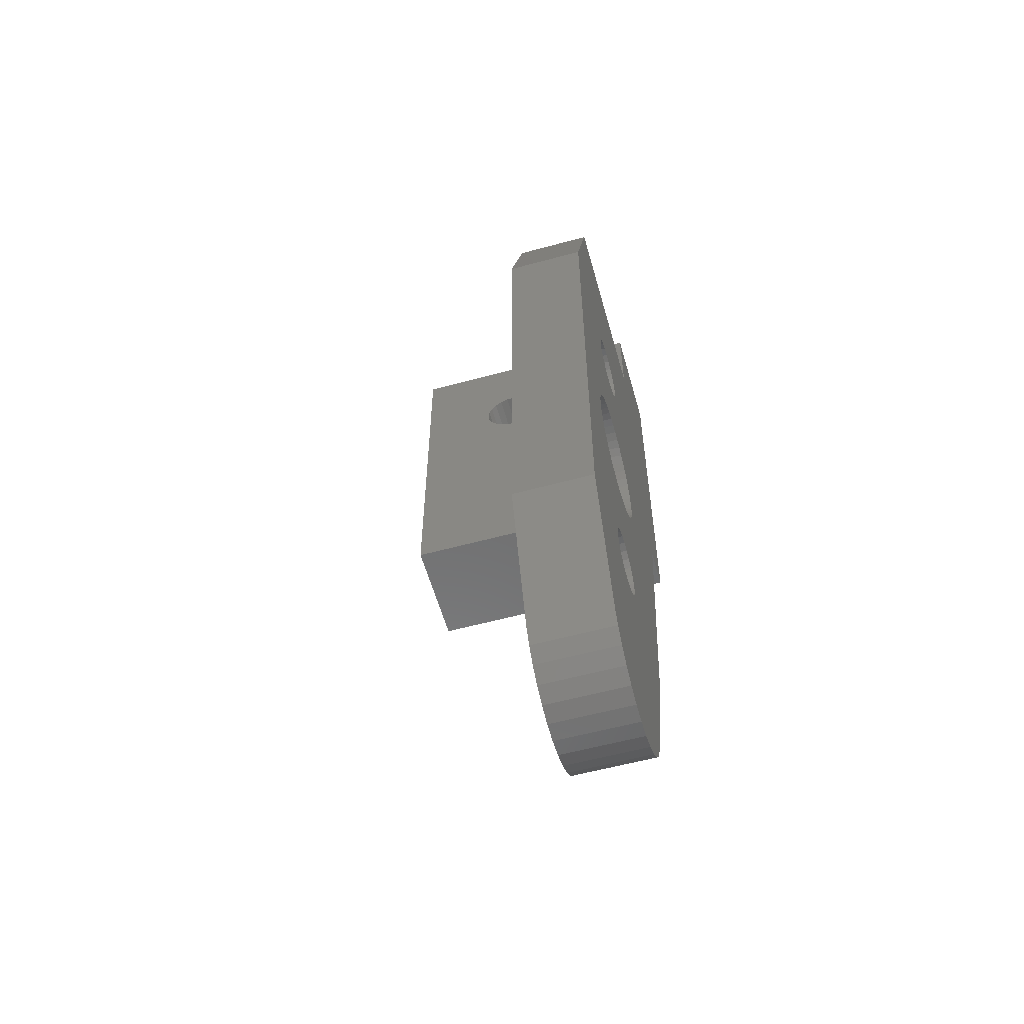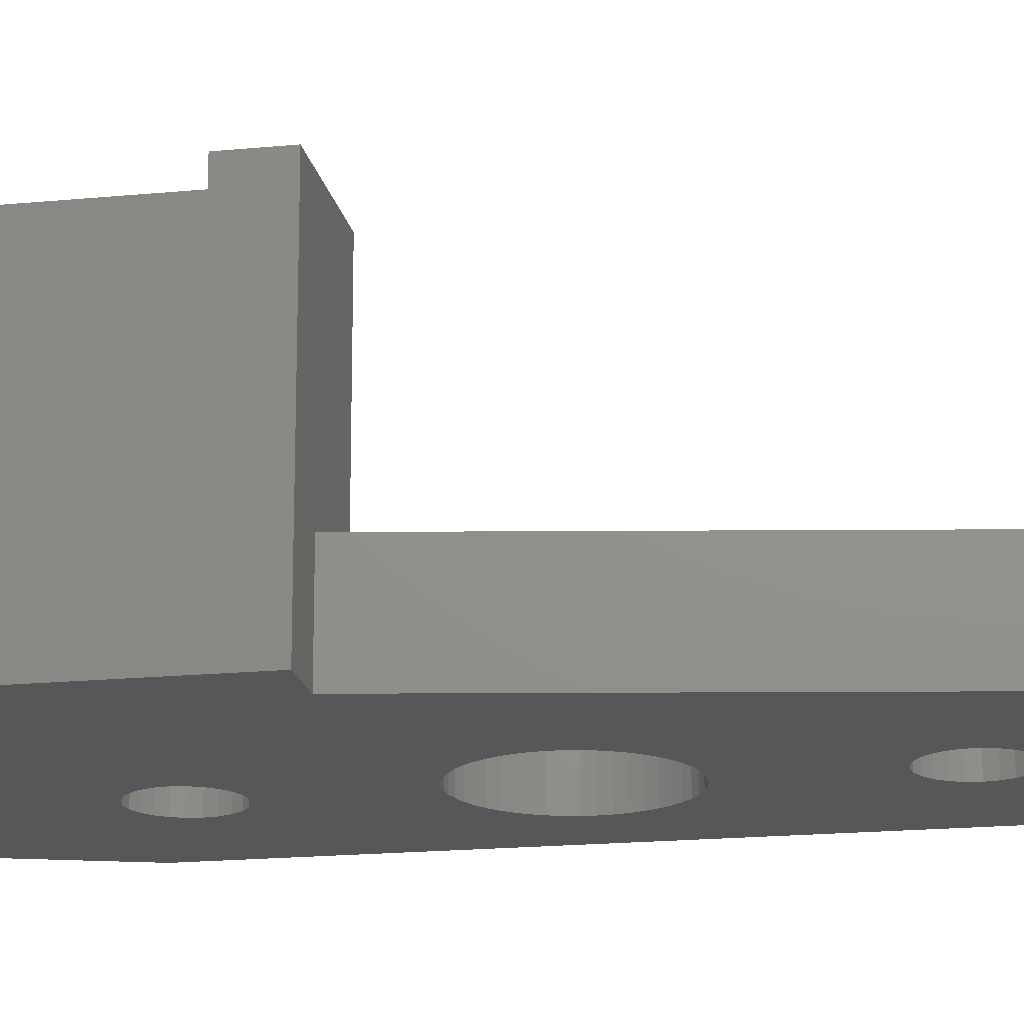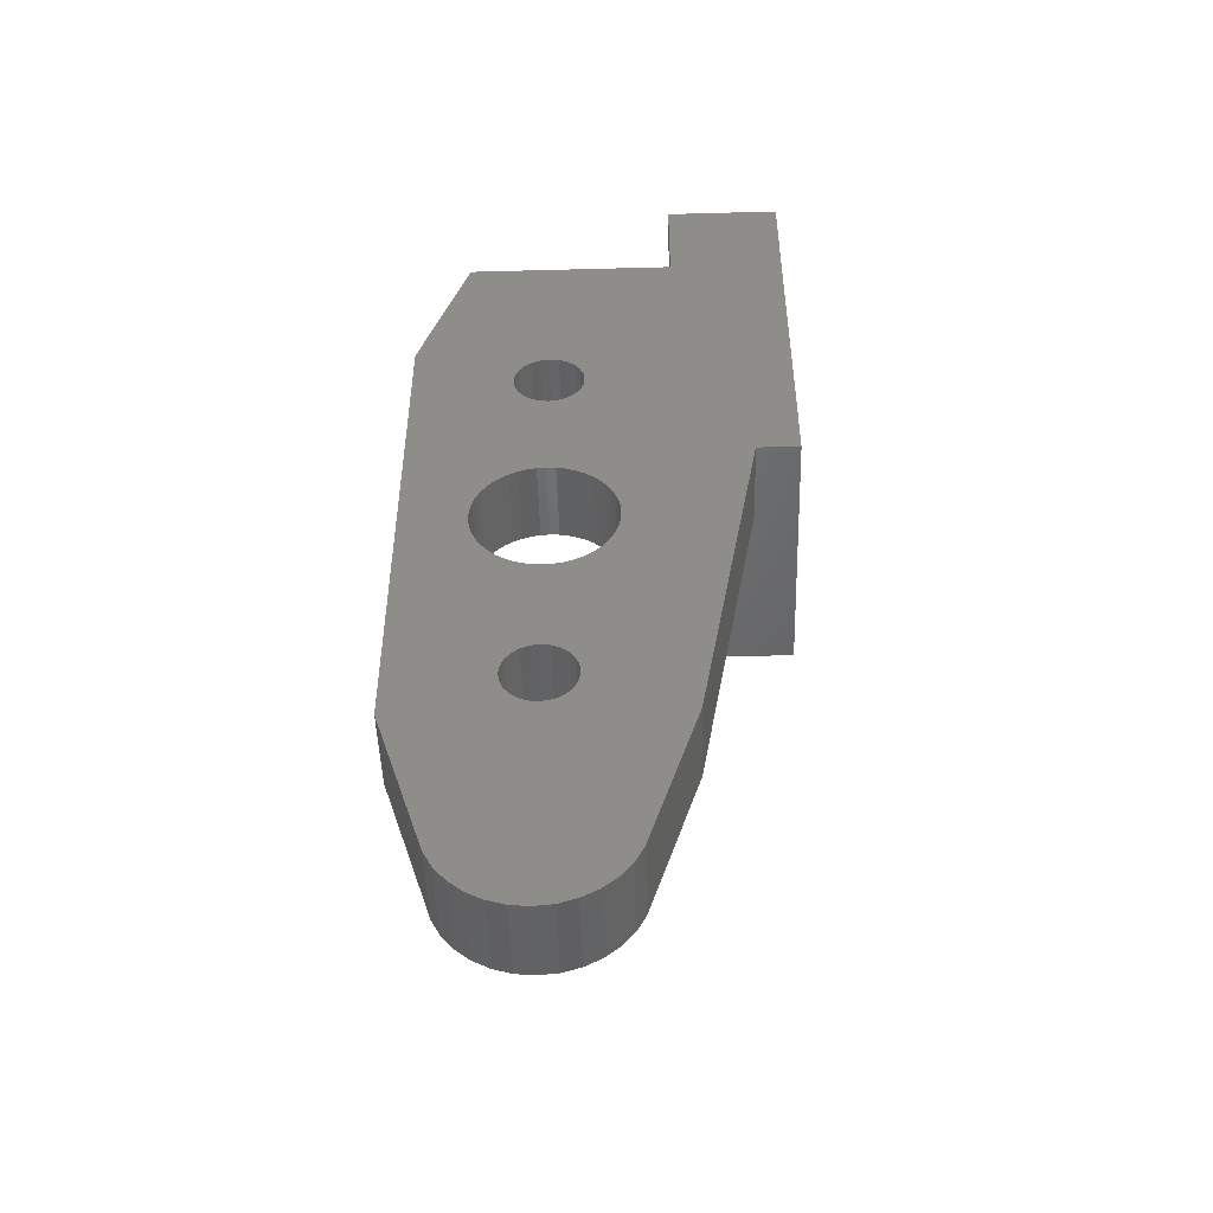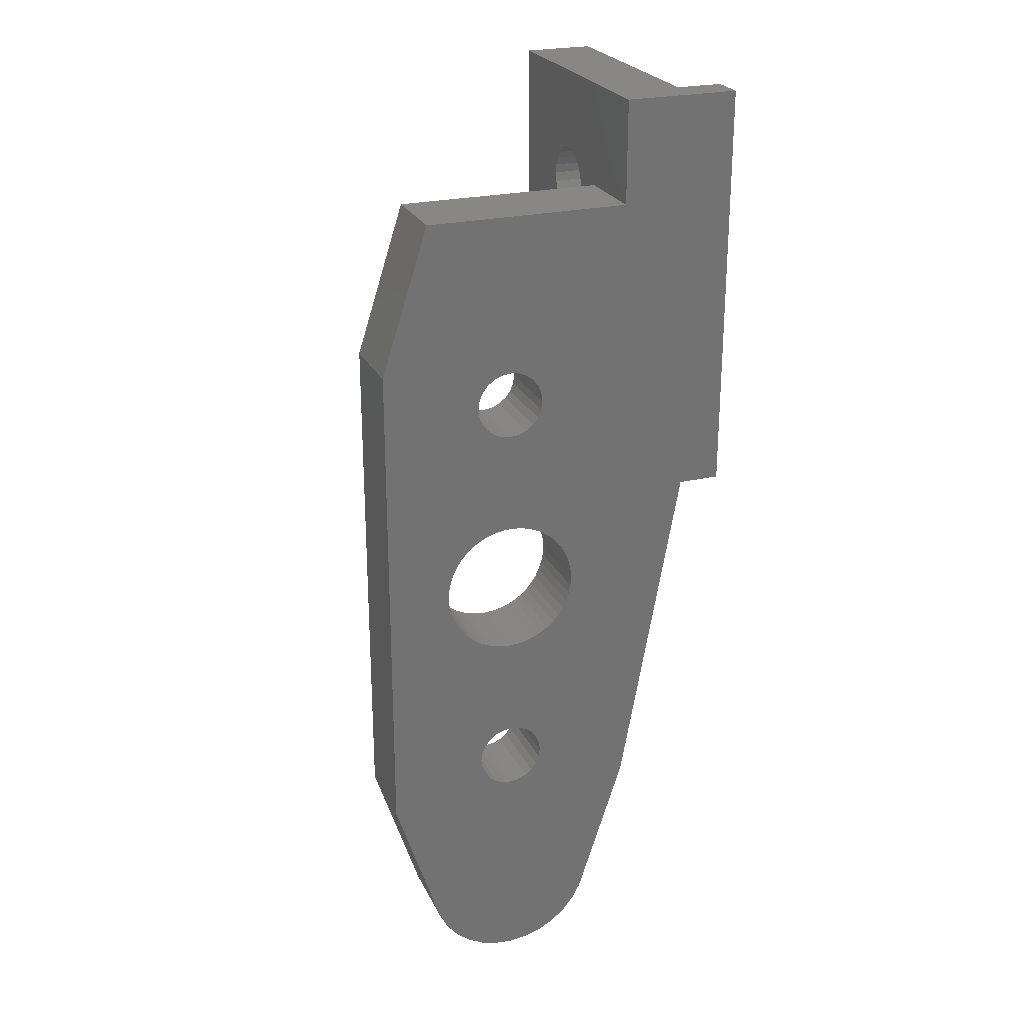
<metadata>
{"format":"stl","ext":"stl","renderer":"f3d","projection":"perspective","resolution":1024,"background":"white","views":[{"elev":-58.0,"azim":105.7,"up":"+Y"},{"elev":-18.1,"azim":-79.2,"up":"+Z"},{"elev":-48.5,"azim":-178.3,"up":"+Y"},{"elev":24.8,"azim":159.2,"up":"+Y"}]}
</metadata>
<code>
# stl→obj: 275 verts, 598 faces
v 1686 205.4 574.7
v 1688 205.4 564.7
v 1686 205.4 564.7
v 1688 205.4 574.7
v 1691 216.9 566.7
v 1691 203.4 574.7
v 1691 203.4 566.7
v 1691 215.3 568.6
v 1691 215.1 568.9
v 1691 214.9 569.3
v 1691 214.9 569.7
v 1691 215.6 568.4
v 1691 216 568.2
v 1691 216.4 568.2
v 1691 216.8 568.2
v 1691 217.1 568.4
v 1691 221.4 566.7
v 1691 217.4 568.6
v 1691 217.7 568.9
v 1691 217.8 569.3
v 1691 217.9 569.7
v 1691 215.6 571
v 1691 221.4 574.7
v 1691 215.3 570.7
v 1691 215.1 570.4
v 1691 214.9 570
v 1691 216 571.1
v 1691 216.4 571.2
v 1691 216.8 571.1
v 1691 217.1 571
v 1691 217.4 570.7
v 1691 217.7 570.4
v 1691 217.8 570
v 1686 203.4 574.7
v 1688 221.4 574.7
v 1686 203.4 563.2
v 1686 221.4 563.2
v 1686 221.4 564.7
v 1688 215.3 570.7
v 1688 215.6 571
v 1688 215.1 570.4
v 1688 214.9 570
v 1688 214.9 569.7
v 1688 214.9 569.3
v 1688 216 571.1
v 1688 215.1 568.9
v 1688 216.4 571.2
v 1688 216.8 571.1
v 1688 217.1 571
v 1688 217.4 570.7
v 1688 217.7 570.4
v 1688 217.8 570
v 1688 217.9 569.7
v 1688 215.6 568.4
v 1688 221.4 564.7
v 1688 215.3 568.6
v 1688 216 568.2
v 1688 216.4 568.2
v 1688 216.8 568.2
v 1688 217.1 568.4
v 1688 217.4 568.6
v 1688 217.7 568.9
v 1688 217.8 569.3
v 1691 221.4 563.2
v 1693 200.9 563.2
v 1693 200.5 566.7
v 1693 200.5 563.2
v 1693 200.9 566.7
v 1693 200.1 563.2
v 1693 200.1 566.7
v 1693 199.8 566.7
v 1693 199.8 563.2
v 1693 199.4 566.7
v 1693 199.4 563.2
v 1693 199 566.7
v 1693 199 563.2
v 1693 198.6 563.2
v 1693 198.6 566.7
v 1693 198.2 566.7
v 1693 198.2 563.2
v 1693 197.9 566.7
v 1693 197.9 563.2
v 1694 197.5 563.2
v 1694 197.5 566.7
v 1694 197.2 563.2
v 1694 197.2 566.7
v 1694 197 563.2
v 1694 197 566.7
v 1694 196.8 563.2
v 1694 196.8 566.7
v 1695 196.6 563.2
v 1695 196.6 566.7
v 1695 196.5 563.2
v 1695 196.5 566.7
v 1696 196.4 563.2
v 1696 196.4 566.7
v 1697 196.5 563.2
v 1697 196.5 566.7
v 1697 196.6 563.2
v 1697 196.6 566.7
v 1697 196.8 563.2
v 1697 196.8 566.7
v 1698 197 563.2
v 1698 197 566.7
v 1698 197.2 563.2
v 1698 197.2 566.7
v 1698 197.5 566.7
v 1698 197.5 563.2
v 1699 197.9 566.7
v 1699 197.9 563.2
v 1699 198.2 566.7
v 1699 198.2 563.2
v 1699 198.6 566.7
v 1699 198.6 563.2
v 1699 199 566.7
v 1699 199 563.2
v 1699 199.4 566.7
v 1699 199.4 563.2
v 1699 199.8 566.7
v 1699 199.8 563.2
v 1699 200.1 566.7
v 1699 200.1 563.2
v 1699 200.5 566.7
v 1699 200.5 563.2
v 1699 200.9 566.7
v 1699 200.9 563.2
v 1698 201.2 566.7
v 1698 201.2 563.2
v 1698 201.5 566.7
v 1698 201.5 563.2
v 1698 201.7 563.2
v 1698 201.7 566.7
v 1697 202 563.2
v 1697 202 566.7
v 1697 202.1 563.2
v 1697 202.1 566.7
v 1697 202.3 563.2
v 1697 202.3 566.7
v 1696 202.3 563.2
v 1696 202.3 566.7
v 1696 202.4 563.2
v 1696 202.4 566.7
v 1695 202.3 563.2
v 1695 202.3 566.7
v 1695 202.1 563.2
v 1695 202.1 566.7
v 1694 202 563.2
v 1694 202 566.7
v 1694 201.7 563.2
v 1694 201.7 566.7
v 1694 201.5 563.2
v 1694 201.5 566.7
v 1694 201.2 563.2
v 1694 201.2 566.7
v 1696 209.8 566.7
v 1695 209.7 563.2
v 1696 209.8 563.2
v 1695 209.7 566.7
v 1695 209.4 563.2
v 1695 209.4 566.7
v 1695 209.1 566.7
v 1695 209.1 563.2
v 1694 208.8 566.7
v 1694 208.8 563.2
v 1694 208.4 566.7
v 1694 208.4 563.2
v 1694 208 566.7
v 1694 208 563.2
v 1695 207.6 566.7
v 1695 207.6 563.2
v 1695 207.3 566.7
v 1695 207.3 563.2
v 1695 207.1 563.2
v 1695 207.1 566.7
v 1696 206.9 563.2
v 1696 206.9 566.7
v 1697 207.1 563.2
v 1697 207.1 566.7
v 1697 207.3 563.2
v 1697 207.3 566.7
v 1697 207.6 566.7
v 1697 207.6 563.2
v 1697 208 566.7
v 1697 208 563.2
v 1697 208.4 566.7
v 1697 208.4 563.2
v 1697 208.8 566.7
v 1697 208.8 563.2
v 1697 209.1 566.7
v 1697 209.1 563.2
v 1697 209.4 566.7
v 1697 209.4 563.2
v 1697 209.7 563.2
v 1697 209.7 566.7
v 1696 209.9 563.2
v 1696 209.9 566.7
v 1696 188.9 566.7
v 1696 188.9 563.2
v 1697 189.1 563.2
v 1697 189.1 566.7
v 1697 189.3 563.2
v 1697 189.3 566.7
v 1697 189.6 566.7
v 1697 189.6 563.2
v 1697 190 566.7
v 1697 190 563.2
v 1697 190.4 566.7
v 1697 190.4 563.2
v 1697 190.8 566.7
v 1697 190.8 563.2
v 1697 191.1 566.7
v 1697 191.1 563.2
v 1697 191.4 566.7
v 1697 191.4 563.2
v 1697 191.7 563.2
v 1697 191.7 566.7
v 1696 191.8 563.2
v 1696 191.8 566.7
v 1696 191.9 563.2
v 1696 191.9 566.7
v 1695 191.7 563.2
v 1695 191.7 566.7
v 1695 191.4 563.2
v 1695 191.4 566.7
v 1695 191.1 563.2
v 1695 191.1 566.7
v 1694 190.8 563.2
v 1694 190.8 566.7
v 1694 190.4 563.2
v 1694 190.4 566.7
v 1694 190 563.2
v 1694 190 566.7
v 1695 189.6 563.2
v 1695 189.6 566.7
v 1695 189.3 566.7
v 1695 189.3 563.2
v 1695 189.1 563.2
v 1695 189.1 566.7
v 1702 188.4 563.2
v 1700 181.9 566.7
v 1700 181.9 563.2
v 1702 188.4 566.7
v 1687 203.4 566.7
v 1687 203.4 563.2
v 1702 210.4 566.7
v 1702 210.4 563.2
v 1690 188.4 563.2
v 1691 216.9 563.2
v 1692 181.9 563.2
v 1700 216.9 563.2
v 1693 181.2 563.2
v 1699 181.2 563.2
v 1697 179.7 563.2
v 1698 180 563.2
v 1699 180.6 563.2
v 1693 180.6 563.2
v 1694 180 563.2
v 1694 179.7 563.2
v 1695 179.4 563.2
v 1696 179.4 563.2
v 1697 179.4 563.2
v 1692 181.9 566.7
v 1693 181.2 566.7
v 1695 179.4 566.7
v 1694 179.7 566.7
v 1697 179.4 566.7
v 1696 179.4 566.7
v 1697 179.7 566.7
v 1690 188.4 566.7
v 1693 180.6 566.7
v 1698 180 566.7
v 1694 180 566.7
v 1699 180.6 566.7
v 1699 181.2 566.7
v 1700 216.9 566.7
f 1 2 3
f 2 1 4
f 5 6 7
f 6 5 8
f 6 8 9
f 6 9 10
f 6 10 11
f 8 5 12
f 12 5 13
f 13 5 14
f 14 5 15
f 15 5 16
f 16 5 17
f 16 17 18
f 18 17 19
f 19 17 20
f 20 17 21
f 6 22 23
f 22 6 24
f 24 6 25
f 25 6 26
f 26 6 11
f 23 22 27
f 23 27 28
f 23 28 29
f 23 29 30
f 23 30 31
f 23 31 32
f 23 32 33
f 23 33 21
f 23 21 17
f 6 1 34
f 1 6 4
f 4 6 35
f 35 6 23
f 1 36 34
f 36 1 3
f 36 3 37
f 37 3 38
f 22 39 40
f 39 22 24
f 39 25 41
f 25 39 24
f 41 26 42
f 26 41 25
f 42 11 43
f 11 42 26
f 43 10 44
f 10 43 11
f 27 40 45
f 40 27 22
f 44 9 46
f 9 44 10
f 35 2 4
f 2 35 40
f 2 40 39
f 2 39 41
f 2 41 42
f 2 42 43
f 40 35 45
f 45 35 47
f 47 35 48
f 48 35 49
f 49 35 50
f 50 35 51
f 51 35 52
f 52 35 53
f 2 54 55
f 54 2 56
f 56 2 46
f 46 2 44
f 44 2 43
f 55 54 57
f 55 57 58
f 55 58 59
f 55 59 60
f 55 60 61
f 55 61 62
f 55 62 63
f 55 63 53
f 55 53 35
f 46 8 56
f 8 46 9
f 8 54 56
f 54 8 12
f 15 60 59
f 60 15 16
f 16 61 60
f 61 16 18
f 13 58 57
f 58 13 14
f 14 59 58
f 59 14 15
f 12 57 54
f 57 12 13
f 20 62 19
f 62 20 63
f 19 61 18
f 61 19 62
f 21 63 20
f 63 21 53
f 33 53 21
f 53 33 52
f 32 52 33
f 52 32 51
f 31 51 32
f 51 31 50
f 31 49 50
f 49 31 30
f 30 48 49
f 48 30 29
f 29 47 48
f 47 29 28
f 28 45 47
f 45 28 27
f 2 38 3
f 38 2 55
f 38 64 37
f 64 38 55
f 64 55 17
f 17 55 35
f 17 35 23
f 65 66 67
f 66 65 68
f 69 66 70
f 66 69 67
f 69 71 72
f 71 69 70
f 72 73 74
f 73 72 71
f 74 75 76
f 75 74 73
f 77 75 78
f 75 77 76
f 77 79 80
f 79 77 78
f 80 81 82
f 81 80 79
f 83 81 84
f 81 83 82
f 85 84 86
f 84 85 83
f 86 87 85
f 87 86 88
f 88 89 87
f 89 88 90
f 90 91 89
f 91 90 92
f 92 93 91
f 93 92 94
f 94 95 93
f 95 94 96
f 96 95 95
f 95 96 96
f 96 95 95
f 95 96 96
f 96 97 95
f 97 96 98
f 98 99 97
f 99 98 100
f 100 101 99
f 101 100 102
f 102 103 101
f 103 102 104
f 104 105 103
f 105 104 106
f 107 105 106
f 105 107 108
f 109 108 107
f 108 109 110
f 111 110 109
f 110 111 112
f 113 112 111
f 112 113 114
f 115 114 113
f 114 115 116
f 117 116 115
f 116 117 118
f 119 118 117
f 118 119 120
f 121 120 119
f 120 121 122
f 123 122 121
f 122 123 124
f 125 124 123
f 124 125 126
f 127 126 125
f 126 127 128
f 129 128 127
f 128 129 130
f 129 131 130
f 131 129 132
f 132 133 131
f 133 132 134
f 134 135 133
f 135 134 136
f 136 137 135
f 137 136 138
f 138 139 137
f 139 138 140
f 140 141 139
f 141 140 142
f 142 139 141
f 139 142 140
f 140 143 139
f 143 140 144
f 144 145 143
f 145 144 146
f 146 147 145
f 147 146 148
f 148 149 147
f 149 148 150
f 150 151 149
f 151 150 152
f 153 152 154
f 152 153 151
f 65 154 68
f 154 65 153
f 155 156 157
f 156 155 158
f 158 159 156
f 159 158 160
f 159 161 162
f 161 159 160
f 162 163 164
f 163 162 161
f 164 165 166
f 165 164 163
f 166 167 168
f 167 166 165
f 168 169 170
f 169 168 167
f 170 171 172
f 171 170 169
f 171 173 172
f 173 171 174
f 174 175 173
f 175 174 176
f 176 175 175
f 175 176 176
f 176 175 175
f 175 176 176
f 176 177 175
f 177 176 178
f 178 179 177
f 179 178 180
f 181 179 180
f 179 181 182
f 183 182 181
f 182 183 184
f 185 184 183
f 184 185 186
f 187 186 185
f 186 187 188
f 189 188 187
f 188 189 190
f 191 190 189
f 190 191 192
f 191 193 192
f 193 191 194
f 194 157 193
f 157 194 155
f 155 195 157
f 195 155 196
f 196 157 195
f 157 196 155
f 197 198 198
f 198 197 197
f 197 198 198
f 198 197 197
f 197 199 198
f 199 197 200
f 200 201 199
f 201 200 202
f 203 201 202
f 201 203 204
f 205 204 203
f 204 205 206
f 207 206 205
f 206 207 208
f 209 208 207
f 208 209 210
f 211 210 209
f 210 211 212
f 213 212 211
f 212 213 214
f 213 215 214
f 215 213 216
f 216 217 215
f 217 216 218
f 218 219 217
f 219 218 220
f 220 217 219
f 217 220 218
f 218 221 217
f 221 218 222
f 222 223 221
f 223 222 224
f 225 224 226
f 224 225 223
f 227 226 228
f 226 227 225
f 229 228 230
f 228 229 227
f 231 230 232
f 230 231 229
f 233 232 234
f 232 233 231
f 233 235 236
f 235 233 234
f 235 237 236
f 237 235 238
f 238 198 237
f 198 238 197
f 239 240 241
f 240 239 242
f 243 36 244
f 36 243 34
f 34 243 7
f 34 7 6
f 239 245 242
f 245 239 246
f 64 36 37
f 36 64 244
f 244 64 247
f 247 64 248
f 247 248 249
f 249 248 74
f 74 248 72
f 72 248 164
f 164 248 162
f 162 248 250
f 249 74 251
f 72 164 69
f 69 164 67
f 67 164 65
f 65 164 166
f 65 166 153
f 153 166 151
f 151 166 149
f 162 250 159
f 159 250 156
f 156 250 157
f 157 250 195
f 195 250 157
f 157 250 193
f 193 250 192
f 192 250 190
f 190 250 188
f 188 250 186
f 186 250 131
f 131 250 130
f 130 250 128
f 128 250 126
f 126 250 124
f 124 250 122
f 122 250 120
f 120 250 118
f 118 250 252
f 252 250 241
f 241 250 246
f 241 246 239
f 91 229 89
f 229 91 227
f 227 91 225
f 225 91 223
f 223 91 93
f 223 93 221
f 221 93 95
f 221 95 217
f 217 95 95
f 217 95 219
f 219 95 95
f 219 95 217
f 217 95 215
f 215 95 97
f 215 97 214
f 214 97 99
f 214 99 212
f 212 99 101
f 212 101 210
f 210 101 208
f 208 101 103
f 208 103 253
f 253 103 254
f 254 103 105
f 254 105 108
f 254 108 255
f 255 108 110
f 255 110 112
f 255 112 114
f 255 114 252
f 252 114 116
f 252 116 118
f 74 256 251
f 256 74 76
f 256 76 77
f 256 77 80
f 256 80 257
f 257 80 82
f 257 82 83
f 257 83 85
f 257 85 258
f 258 85 87
f 258 87 89
f 258 89 229
f 258 229 259
f 259 229 231
f 259 231 233
f 259 233 236
f 259 236 237
f 259 237 260
f 260 237 198
f 260 198 198
f 260 198 261
f 261 198 198
f 261 198 199
f 261 199 201
f 261 201 253
f 253 201 204
f 253 204 206
f 253 206 208
f 166 147 149
f 147 166 168
f 147 168 145
f 145 168 170
f 145 170 172
f 145 172 143
f 143 172 173
f 143 173 139
f 139 173 175
f 139 175 141
f 141 175 175
f 141 175 175
f 141 175 139
f 139 175 177
f 139 177 137
f 137 177 179
f 137 179 135
f 135 179 182
f 135 182 133
f 133 182 184
f 133 184 186
f 133 186 131
f 262 251 263
f 251 262 249
f 264 258 259
f 258 264 265
f 266 260 261
f 260 266 267
f 268 261 253
f 261 268 266
f 269 249 262
f 249 269 247
f 263 256 270
f 256 263 251
f 271 253 254
f 253 271 268
f 272 256 257
f 256 272 270
f 267 259 260
f 259 267 264
f 273 254 255
f 254 273 271
f 265 257 258
f 257 265 272
f 252 240 274
f 240 252 241
f 255 274 273
f 274 255 252
f 243 247 269
f 247 243 244
f 146 165 148
f 165 146 167
f 167 146 169
f 169 146 171
f 171 146 144
f 171 144 174
f 174 144 140
f 174 140 176
f 176 140 142
f 176 142 176
f 176 142 140
f 176 140 176
f 176 140 178
f 178 140 138
f 178 138 180
f 180 138 136
f 180 136 181
f 181 136 134
f 181 134 183
f 183 134 185
f 185 134 132
f 264 230 265
f 230 264 232
f 232 264 234
f 234 264 235
f 235 264 238
f 238 264 267
f 238 267 197
f 197 267 197
f 197 267 266
f 197 266 197
f 197 266 200
f 200 266 202
f 202 266 268
f 202 268 203
f 203 268 205
f 205 268 207
f 207 268 102
f 102 268 104
f 104 268 271
f 104 271 106
f 106 271 107
f 107 271 273
f 107 273 109
f 109 273 111
f 111 273 113
f 113 273 274
f 113 274 115
f 115 274 117
f 269 7 243
f 7 269 262
f 7 262 5
f 5 262 73
f 5 73 71
f 5 71 163
f 5 163 161
f 5 161 275
f 73 262 263
f 163 71 70
f 163 70 66
f 163 66 68
f 163 68 165
f 165 68 154
f 165 154 152
f 165 152 150
f 165 150 148
f 275 161 160
f 275 160 158
f 275 158 155
f 275 155 196
f 275 196 155
f 275 155 194
f 275 194 191
f 275 191 189
f 275 189 187
f 275 187 185
f 275 185 132
f 275 132 129
f 275 129 127
f 275 127 125
f 275 125 123
f 275 123 121
f 275 121 119
f 275 119 117
f 275 117 274
f 275 274 240
f 275 240 242
f 275 242 245
f 270 73 263
f 73 270 75
f 75 270 78
f 78 270 79
f 79 270 272
f 79 272 81
f 81 272 84
f 84 272 86
f 86 272 265
f 86 265 88
f 88 265 90
f 90 265 230
f 90 230 228
f 90 228 92
f 92 228 226
f 92 226 224
f 92 224 94
f 94 224 222
f 94 222 96
f 96 222 218
f 96 218 96
f 96 218 220
f 96 220 218
f 96 218 96
f 96 218 216
f 96 216 98
f 98 216 213
f 98 213 100
f 100 213 211
f 100 211 102
f 102 211 209
f 102 209 207
f 250 245 246
f 245 250 275
f 5 250 248
f 250 5 275
f 64 5 248
f 5 64 17

</code>
